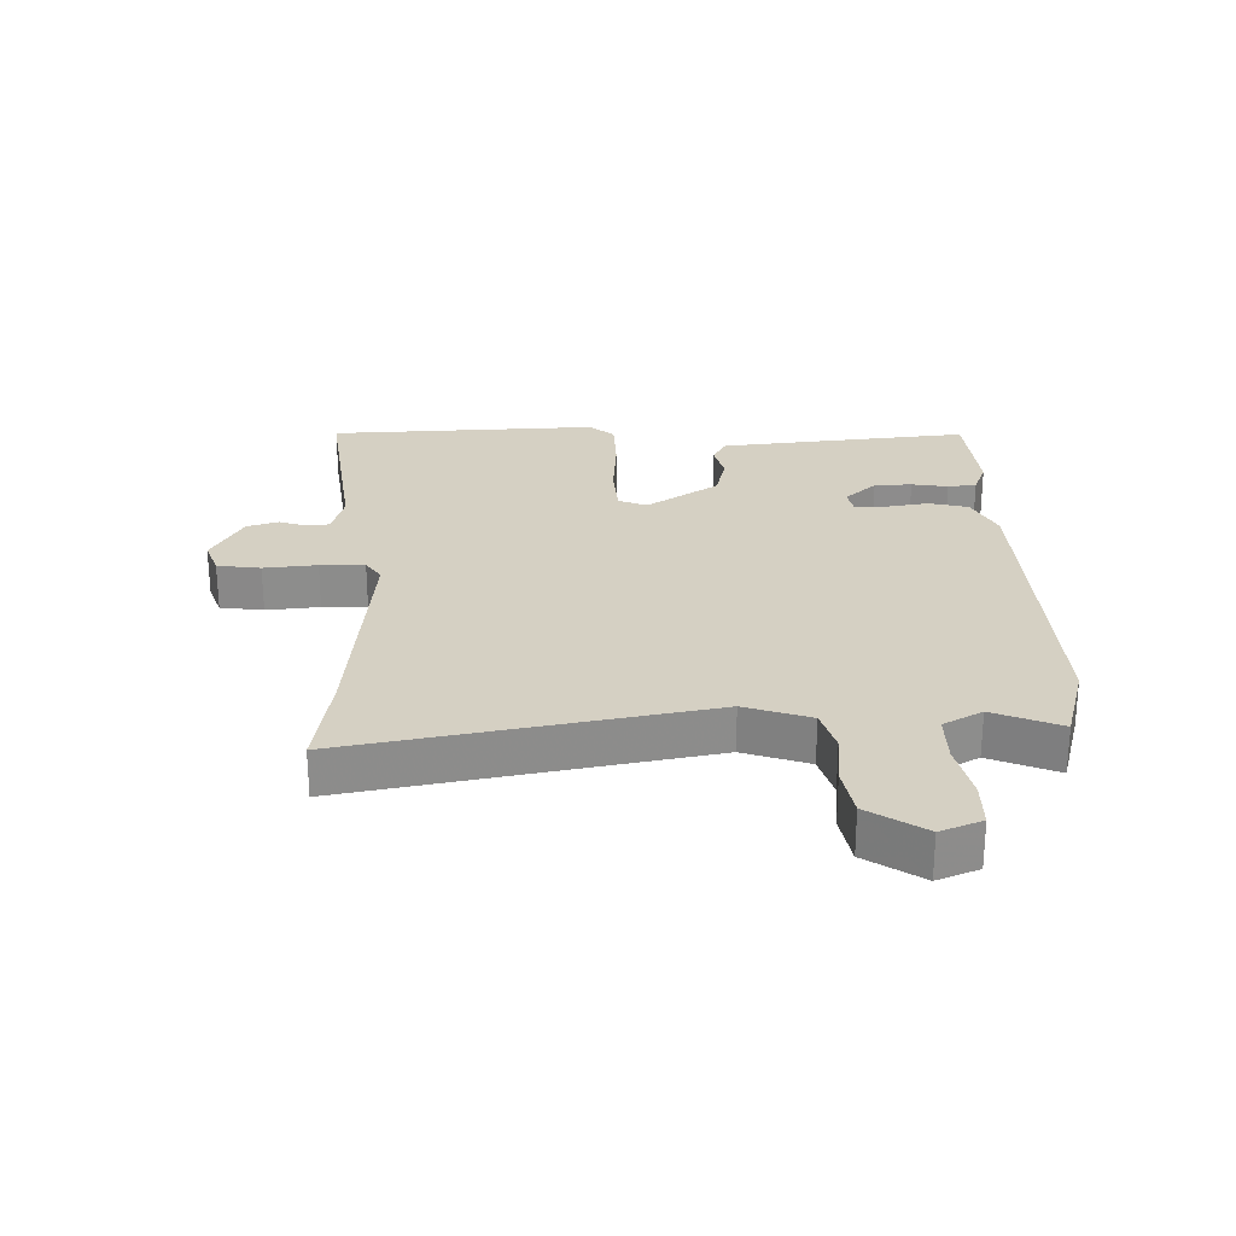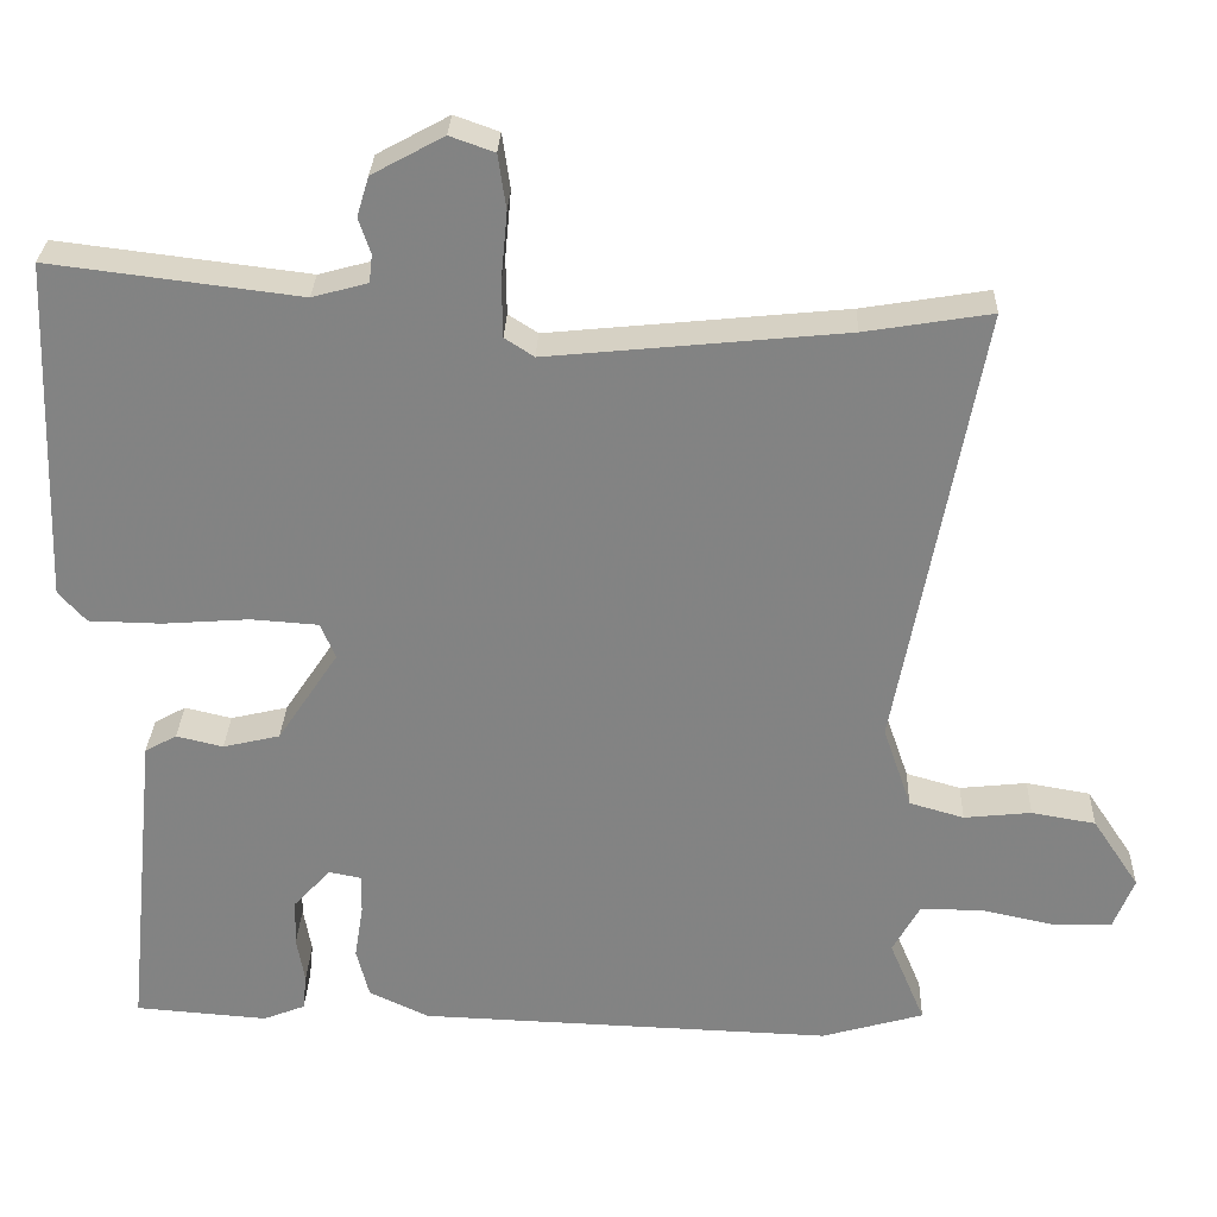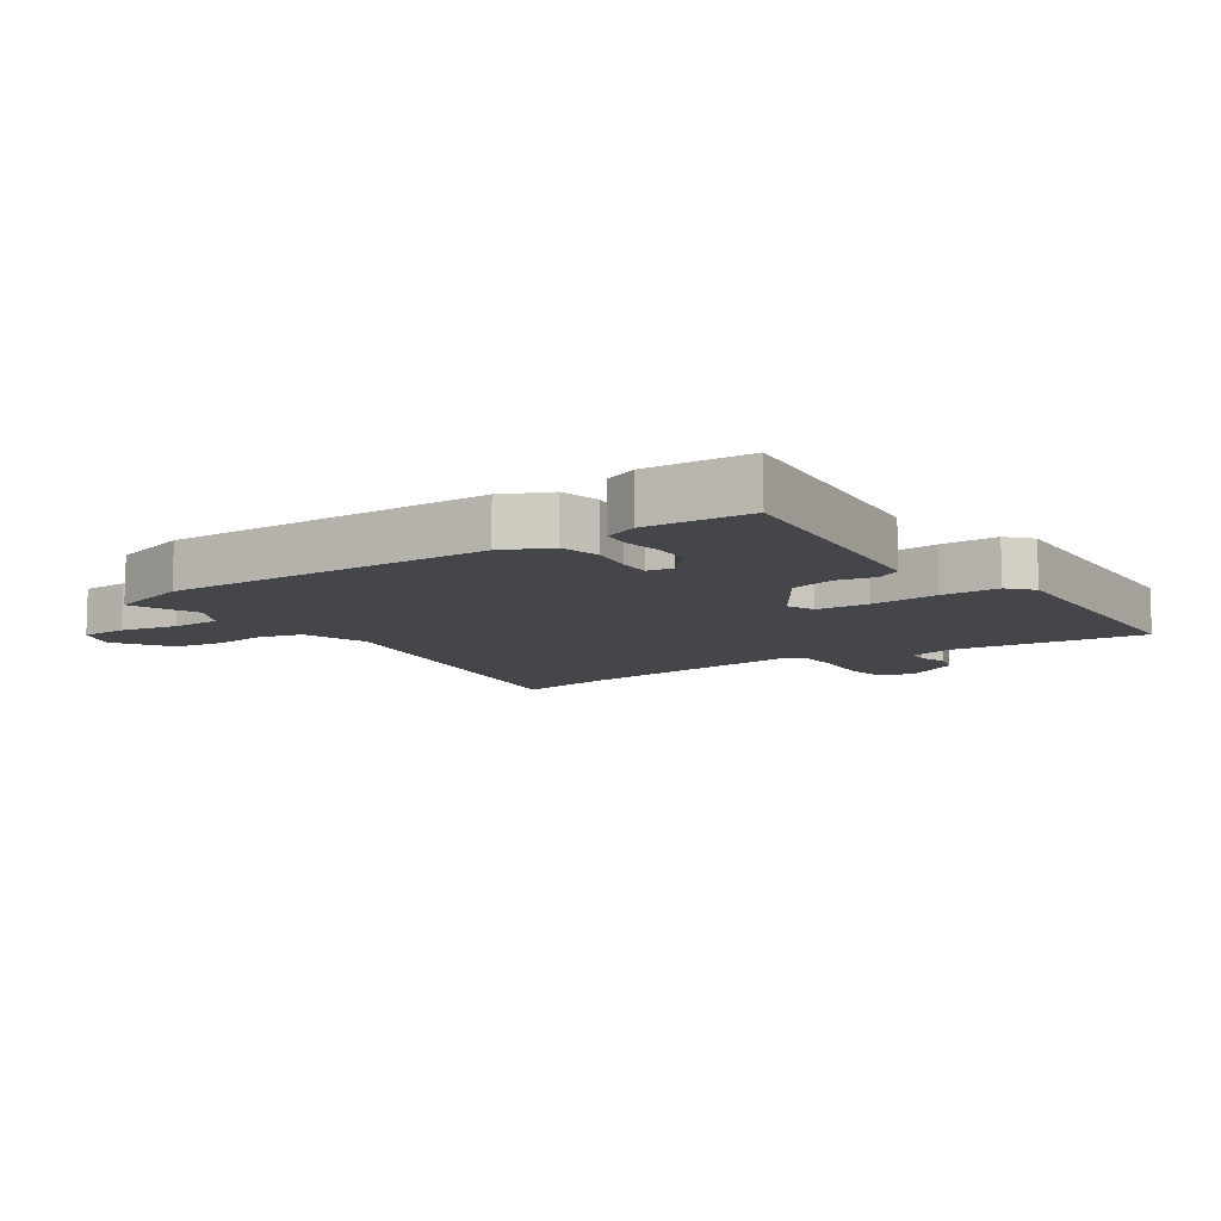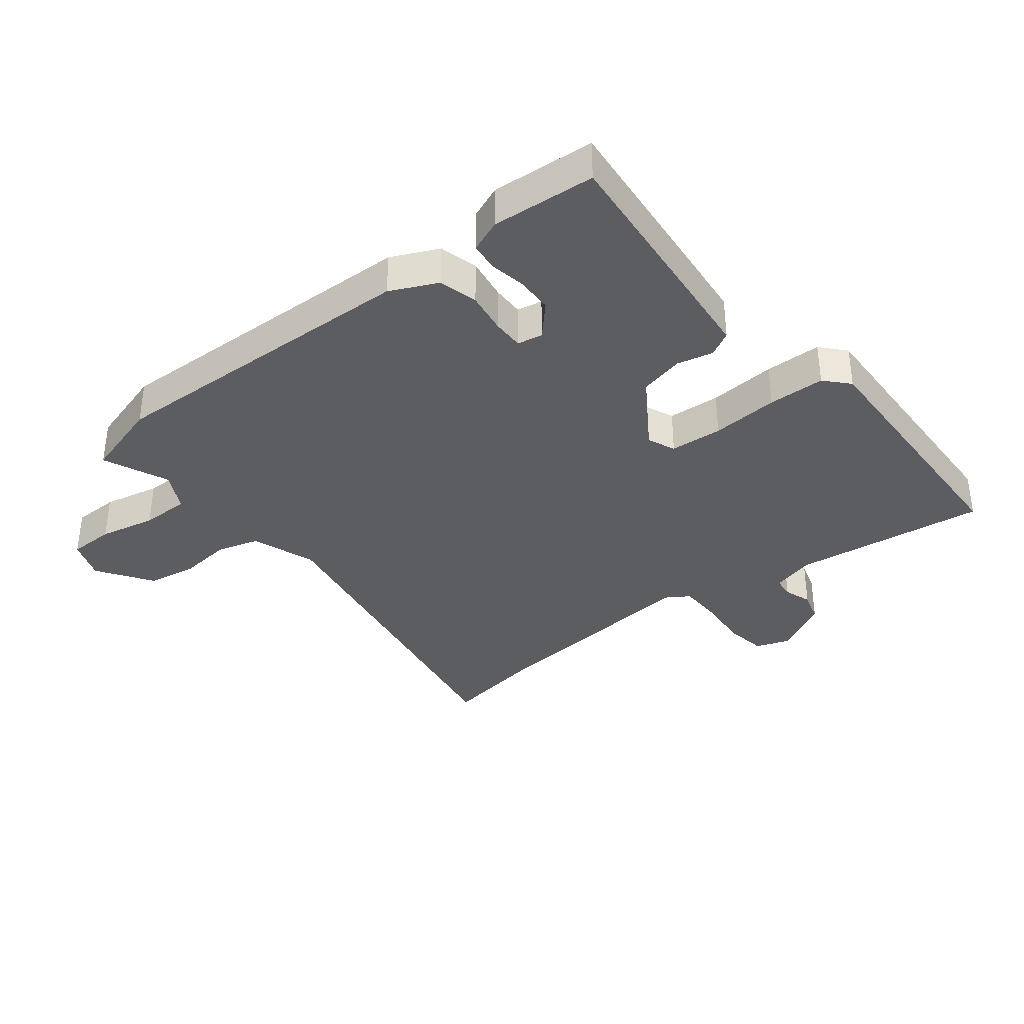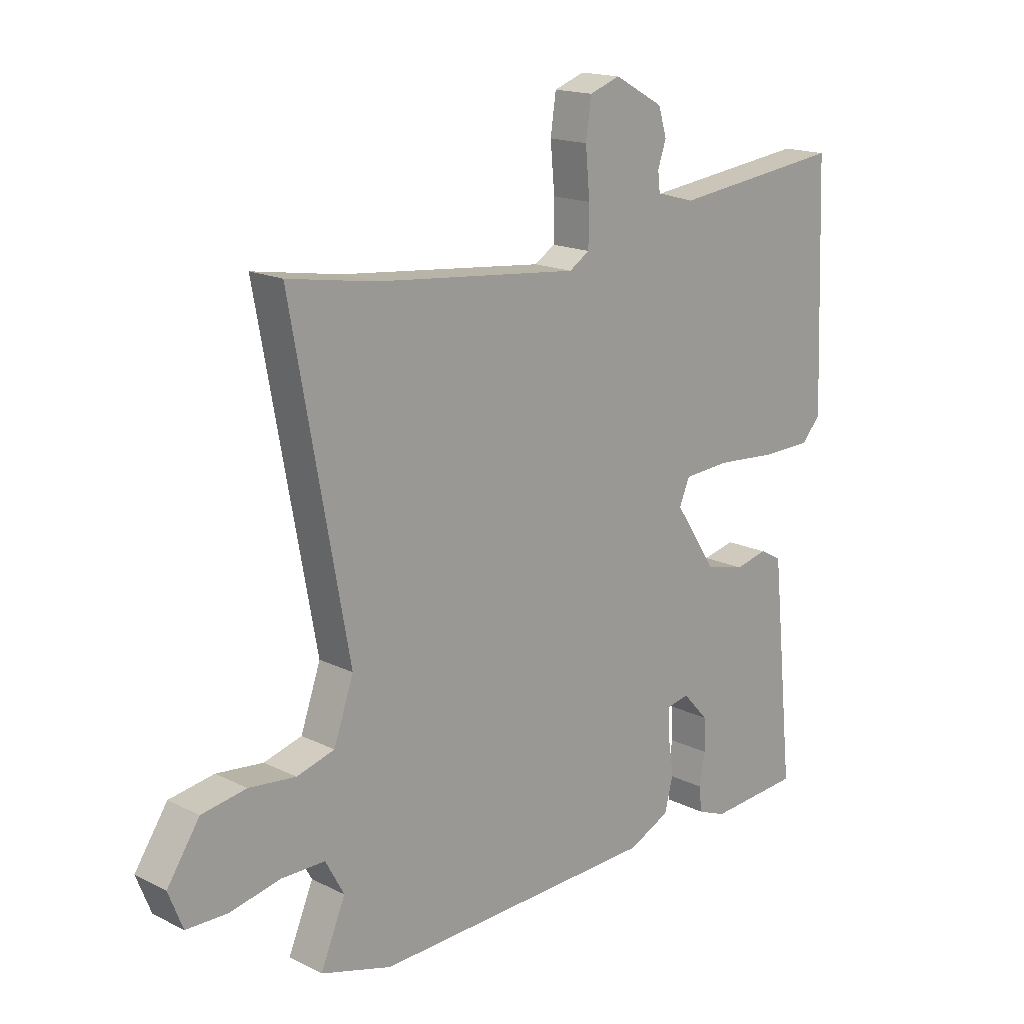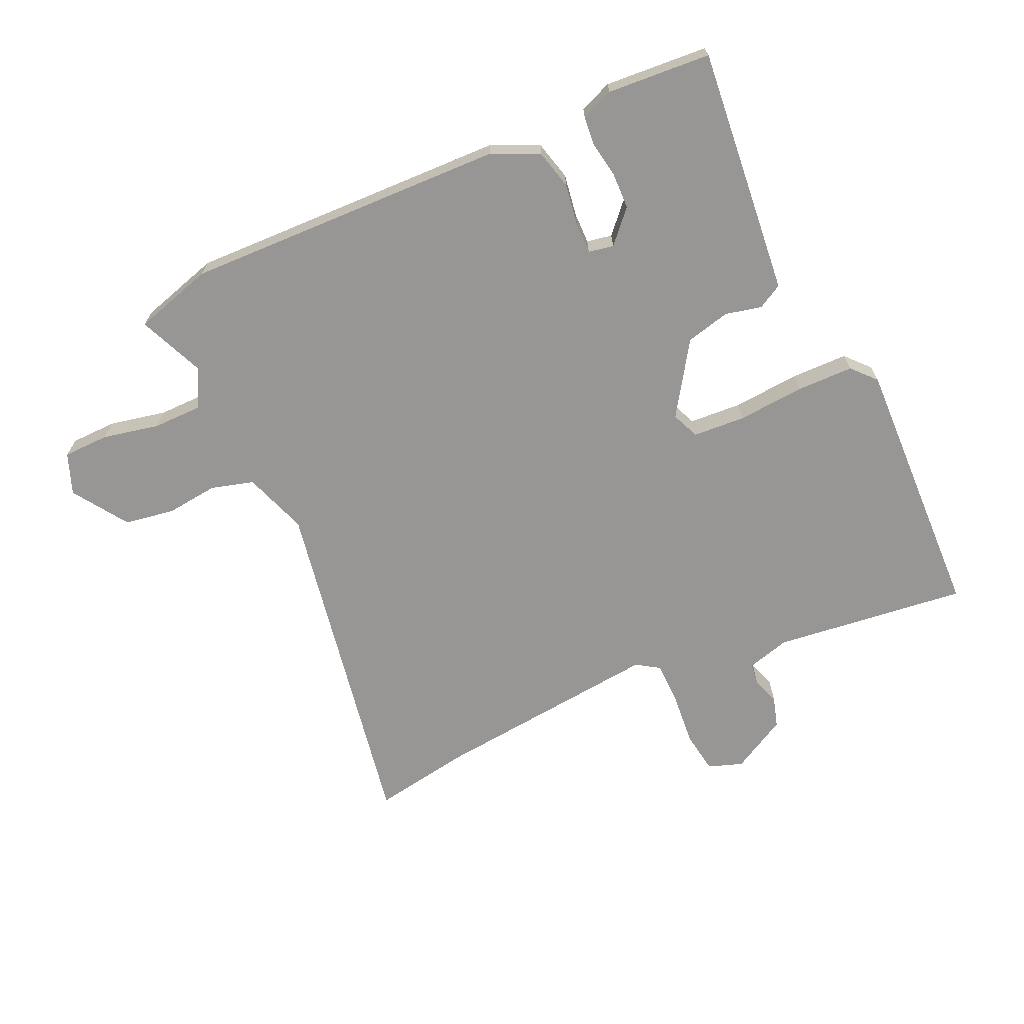
<metadata>
{"format":"obj","ext":"obj","renderer":"f3d","projection":"perspective","resolution":1024,"background":"white","views":[{"elev":26.0,"azim":88.4,"up":"+Y"},{"elev":28.8,"azim":2.0,"up":"+Z"},{"elev":-9.9,"azim":-145.4,"up":"+Y"},{"elev":-35.8,"azim":-141.4,"up":"+Y"},{"elev":16.7,"azim":135.0,"up":"+Z"},{"elev":-68.0,"azim":-155.2,"up":"+Y"}]}
</metadata>
<code>
v -0.479 0.07 -0.498
v -0.451 0.07 -0.222
v -0.438 0.07 -0.096
v -0.398 0.07 -0.074
v -0.339 0.07 -0.088
v -0.267 0.07 -0.071
v -0.19 0.07 0.045
v -0.209 0.07 0.09
v -0.294 0.07 0.096
v -0.403 0.07 0.088
v -0.495 0.07 0.09
v -0.53 0.07 0.129
v -0.514 0.07 0.562
v -0.199 0.07 0.523
v -0.129 0.07 0.542
v -0.125 0.07 0.577
v -0.14 0.07 0.622
v -0.125 0.07 0.672
v -0.035 0.07 0.721
v 0.021 0.07 0.701
v 0.031 0.07 0.632
v 0.023 0.07 0.547
v 0.024 0.07 0.476
v 0.061 0.07 0.452
v 0.435 0.07 0.489
v 0.594 0.07 0.515
v 0.49 0.07 -0.049
v 0.526 0.07 -0.153
v 0.595 0.07 -0.173
v 0.68 0.07 -0.164
v 0.761 0.07 -0.178
v 0.82 0.07 -0.267
v 0.794 0.07 -0.333
v 0.719 0.07 -0.334
v 0.627 0.07 -0.314
v 0.548 0.07 -0.314
v 0.514 0.07 -0.376
v 0.559 0.07 -0.483
v 0.43 0.07 -0.52
v -0.093 0.07 -0.501
v -0.169 0.07 -0.465
v -0.185 0.07 -0.402
v -0.174 0.07 -0.333
v -0.173 0.07 -0.283
v -0.214 0.07 -0.275
v -0.261 0.07 -0.326
v -0.263 0.07 -0.386
v -0.253 0.07 -0.444
v -0.258 0.07 -0.49
v -0.311 0.07 -0.511
v -0.479 0 -0.498
v -0.451 0 -0.222
v -0.438 0 -0.096
v -0.398 0 -0.074
v -0.339 0 -0.088
v -0.267 0 -0.071
v -0.19 0 0.045
v -0.209 0 0.09
v -0.294 0 0.096
v -0.403 0 0.088
v -0.495 0 0.09
v -0.53 0 0.129
v -0.514 0 0.562
v -0.199 0 0.523
v -0.129 0 0.542
v -0.125 0 0.577
v -0.14 0 0.622
v -0.125 0 0.672
v -0.035 0 0.721
v 0.021 0 0.701
v 0.031 0 0.632
v 0.023 0 0.547
v 0.024 0 0.476
v 0.061 0 0.452
v 0.435 0 0.489
v 0.594 0 0.515
v 0.49 0 -0.049
v 0.526 0 -0.153
v 0.595 0 -0.173
v 0.68 0 -0.164
v 0.761 0 -0.178
v 0.82 0 -0.267
v 0.794 0 -0.333
v 0.719 0 -0.334
v 0.627 0 -0.314
v 0.548 0 -0.314
v 0.514 0 -0.376
v 0.559 0 -0.483
v 0.43 0 -0.52
v -0.093 0 -0.501
v -0.169 0 -0.465
v -0.185 0 -0.402
v -0.174 0 -0.333
v -0.173 0 -0.283
v -0.214 0 -0.275
v -0.261 0 -0.326
v -0.263 0 -0.386
v -0.253 0 -0.444
v -0.258 0 -0.49
v -0.311 0 -0.511
f 47 48 49 50
f 46 47 50 1
f 45 46 1 2
f 44 45 2 3
f 40 41 42 43
f 40 43 44
f 37 38 39 40
f 36 37 40 44
f 35 36 44 3
f 33 34 35
f 29 30 31 32
f 28 29 32 33
f 25 26 27
f 24 25 27
f 23 24 27 28
f 19 20 21 22
f 19 22 23
f 16 17 18 19
f 15 16 19 23
f 14 15 23 28
f 9 10 11 12
f 8 9 12 13
f 3 4 5
f 33 35 3 5
f 28 33 5 6
f 8 13 14 28
f 7 8 28
f 6 7 28
f 100 99 98 97
f 51 100 97 96
f 52 51 96 95
f 53 52 95 94
f 93 92 91 90
f 94 93 90
f 90 89 88 87
f 94 90 87 86
f 53 94 86 85
f 85 84 83
f 82 81 80 79
f 83 82 79 78
f 77 76 75
f 77 75 74
f 78 77 74 73
f 72 71 70 69
f 73 72 69
f 69 68 67 66
f 73 69 66 65
f 78 73 65 64
f 62 61 60 59
f 63 62 59 58
f 55 54 53
f 55 53 85 83
f 56 55 83 78
f 78 64 63 58
f 78 58 57
f 78 57 56
f 1 51 52 2
f 2 52 53 3
f 3 53 54 4
f 4 54 55 5
f 5 55 56 6
f 6 56 57 7
f 7 57 58 8
f 8 58 59 9
f 9 59 60 10
f 10 60 61 11
f 11 61 62 12
f 12 62 63 13
f 13 63 64 14
f 14 64 65 15
f 15 65 66 16
f 16 66 67 17
f 17 67 68 18
f 18 68 69 19
f 19 69 70 20
f 20 70 71 21
f 21 71 72 22
f 22 72 73 23
f 23 73 74 24
f 24 74 75 25
f 25 75 76 26
f 26 76 77 27
f 27 77 78 28
f 28 78 79 29
f 29 79 80 30
f 30 80 81 31
f 31 81 82 32
f 32 82 83 33
f 33 83 84 34
f 34 84 85 35
f 35 85 86 36
f 36 86 87 37
f 37 87 88 38
f 38 88 89 39
f 39 89 90 40
f 40 90 91 41
f 41 91 92 42
f 42 92 93 43
f 43 93 94 44
f 44 94 95 45
f 45 95 96 46
f 46 96 97 47
f 47 97 98 48
f 48 98 99 49
f 49 99 100 50
f 50 100 51 1

</code>
